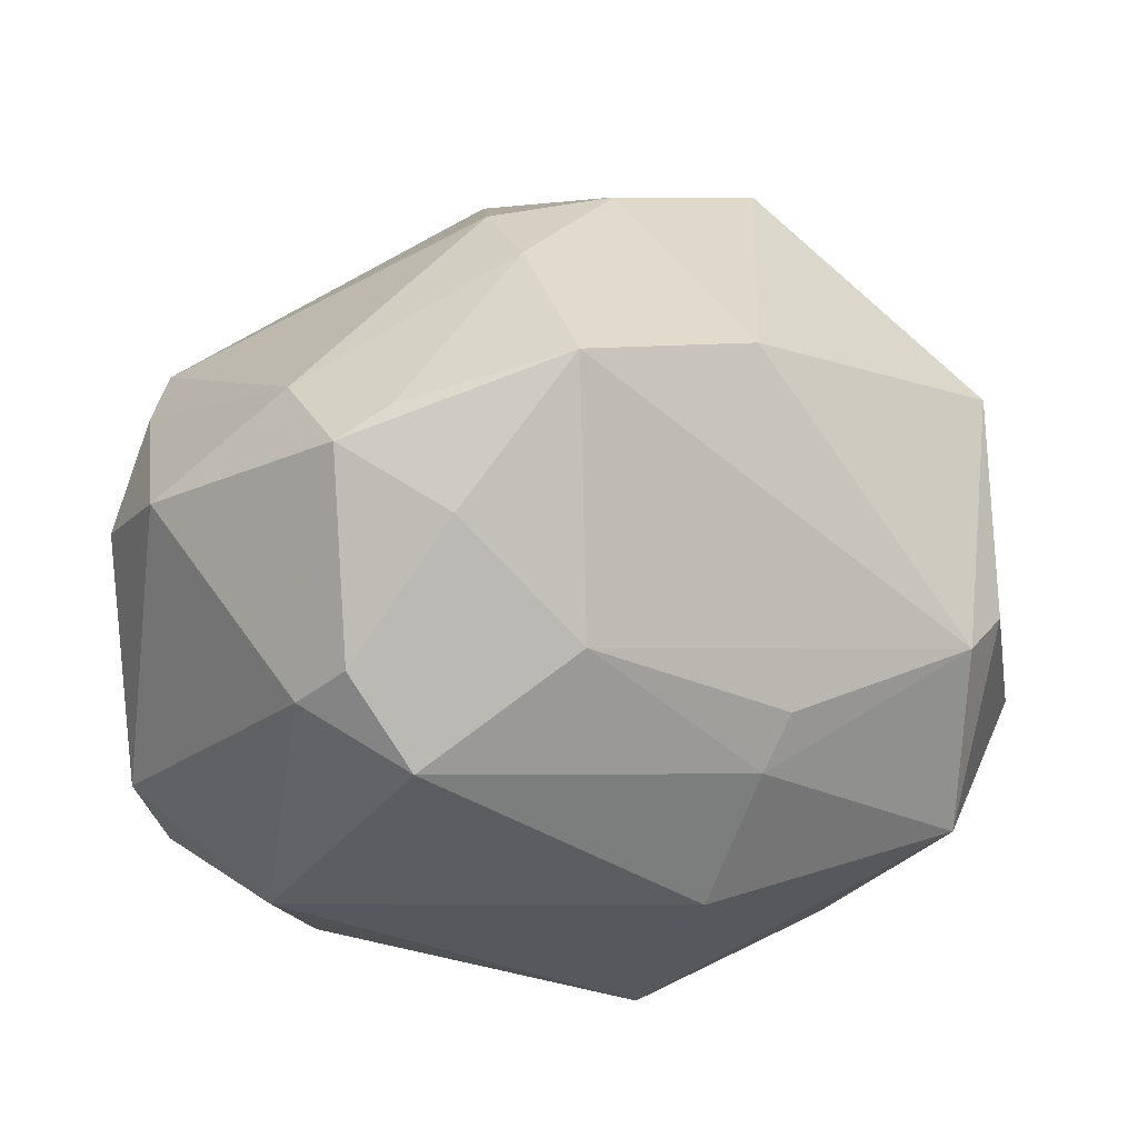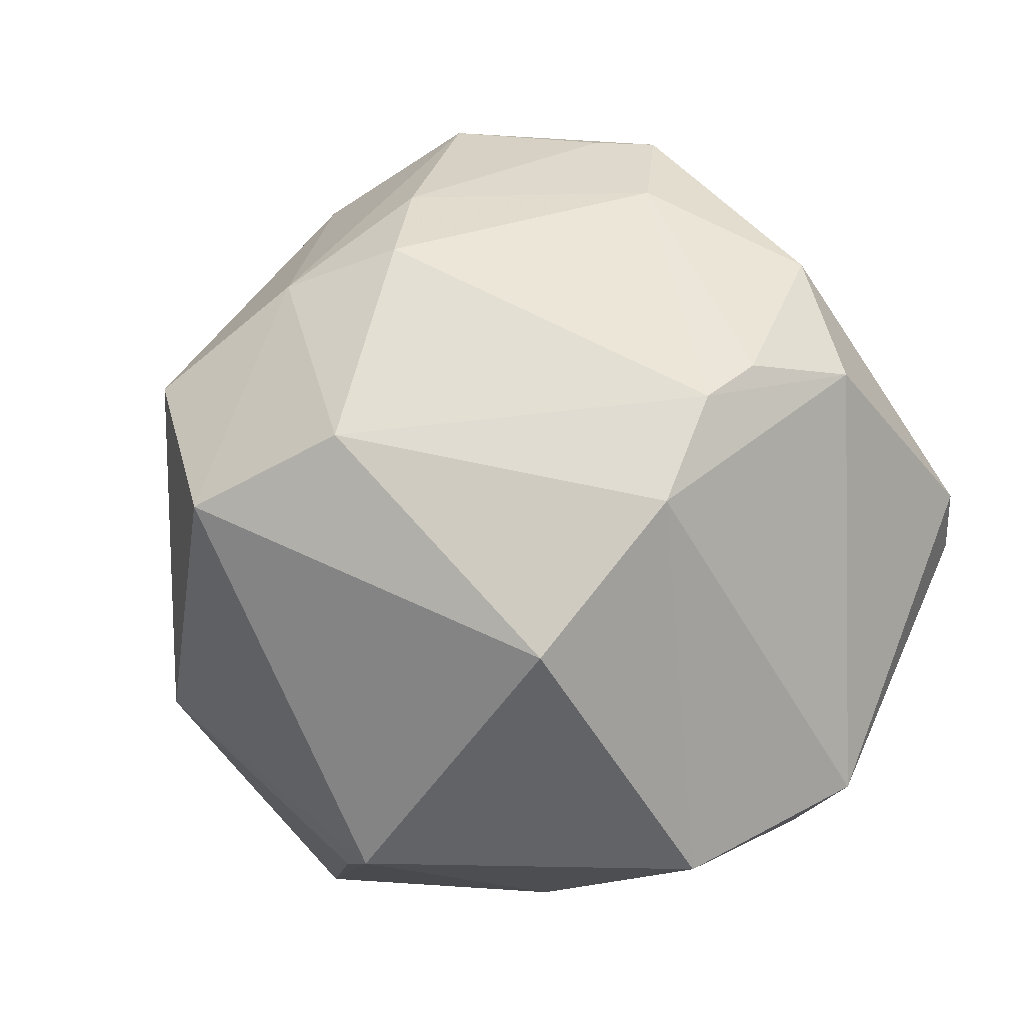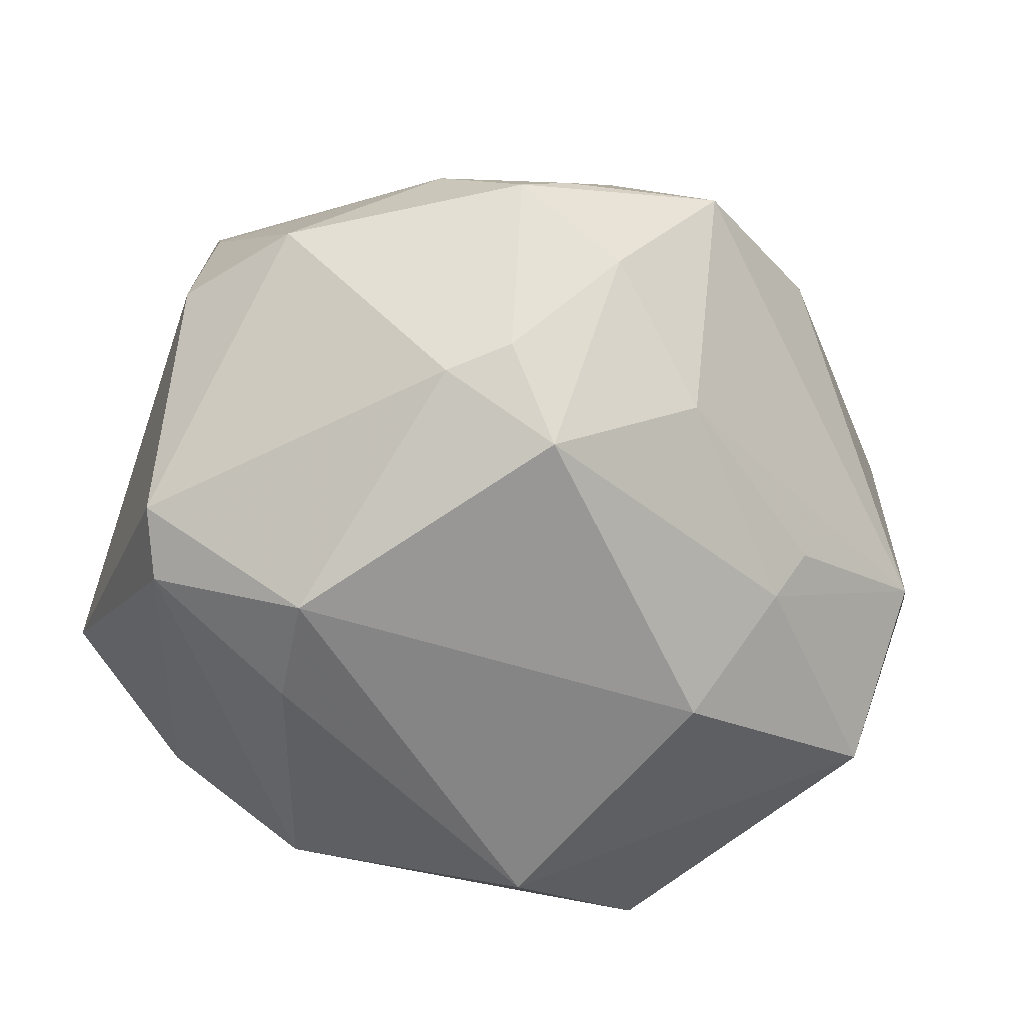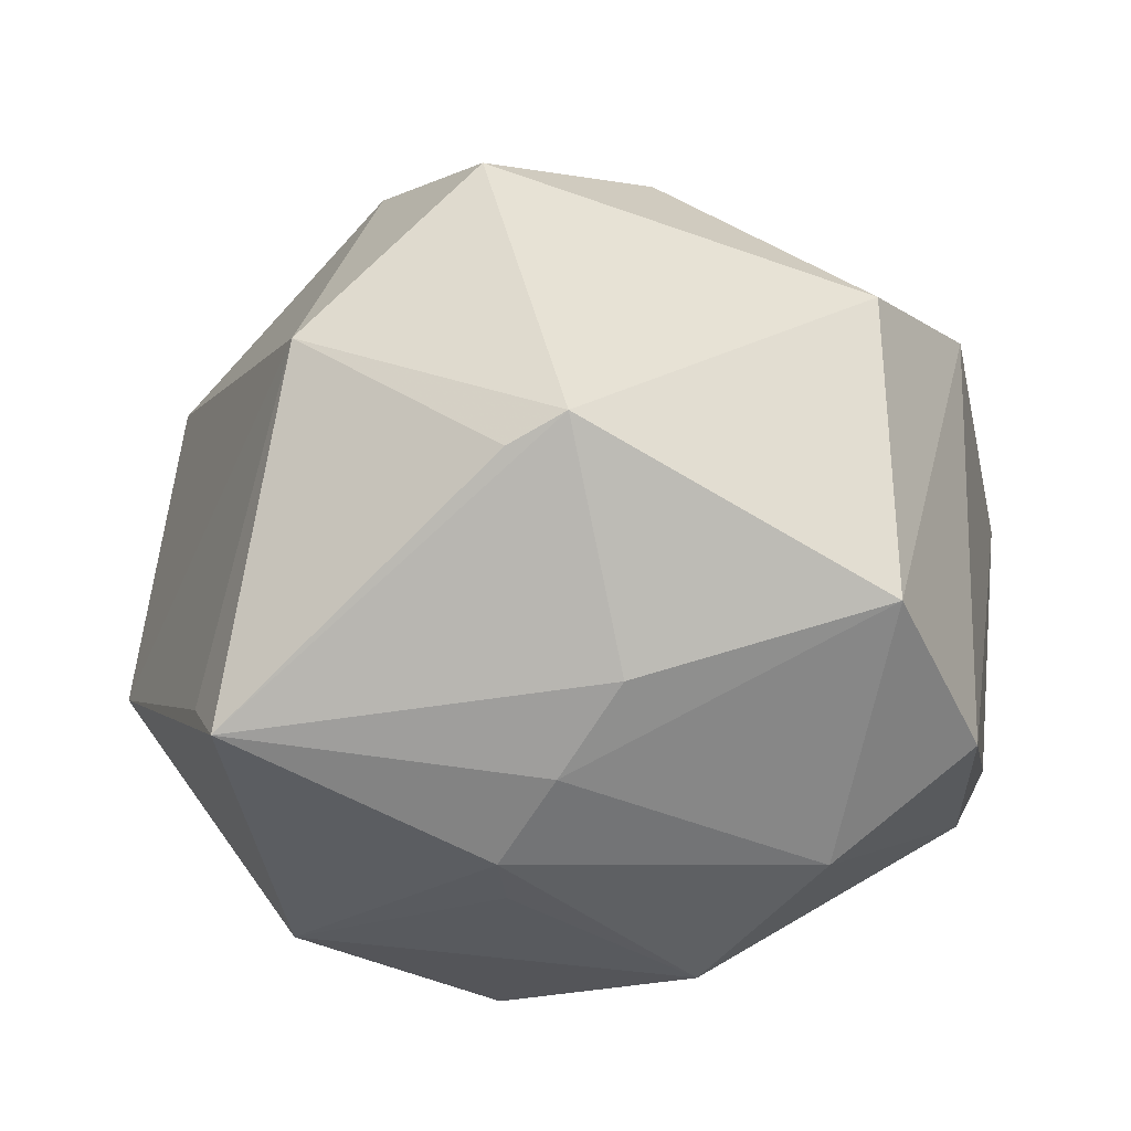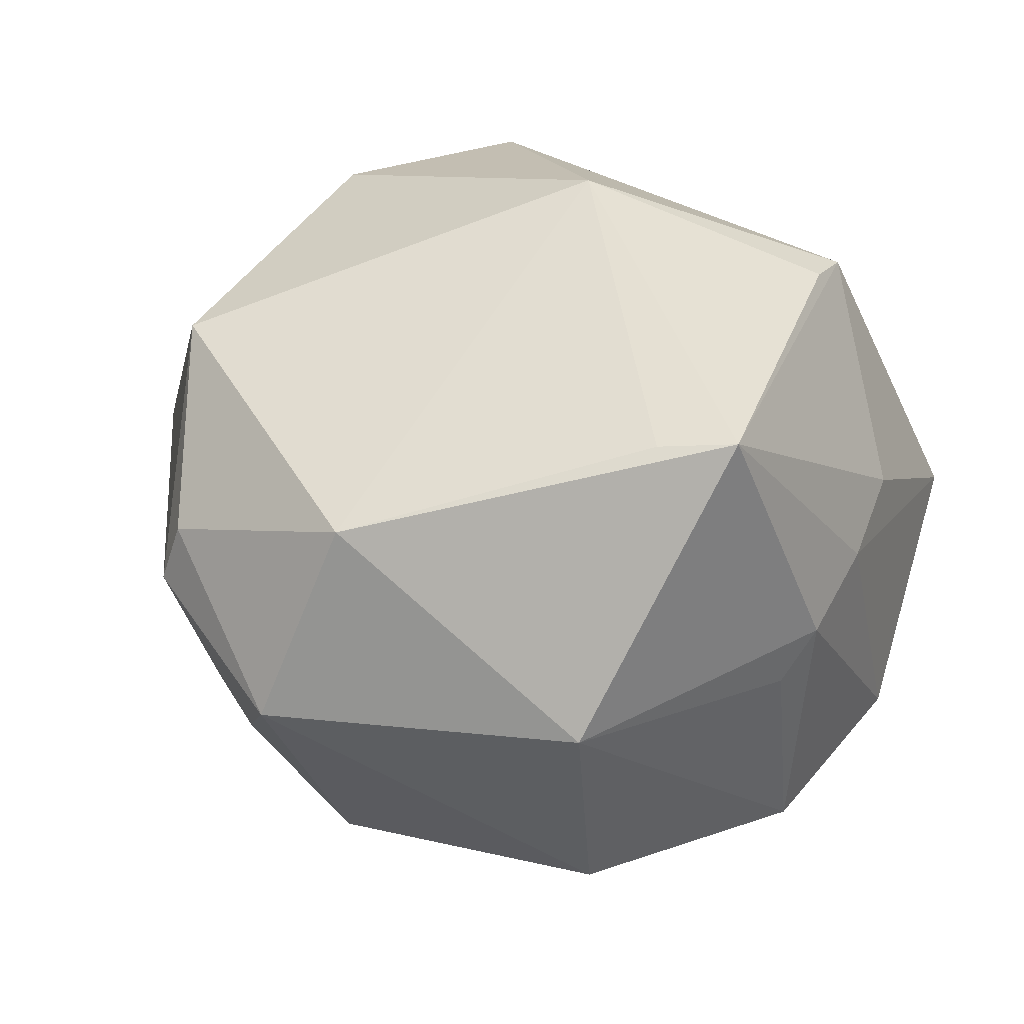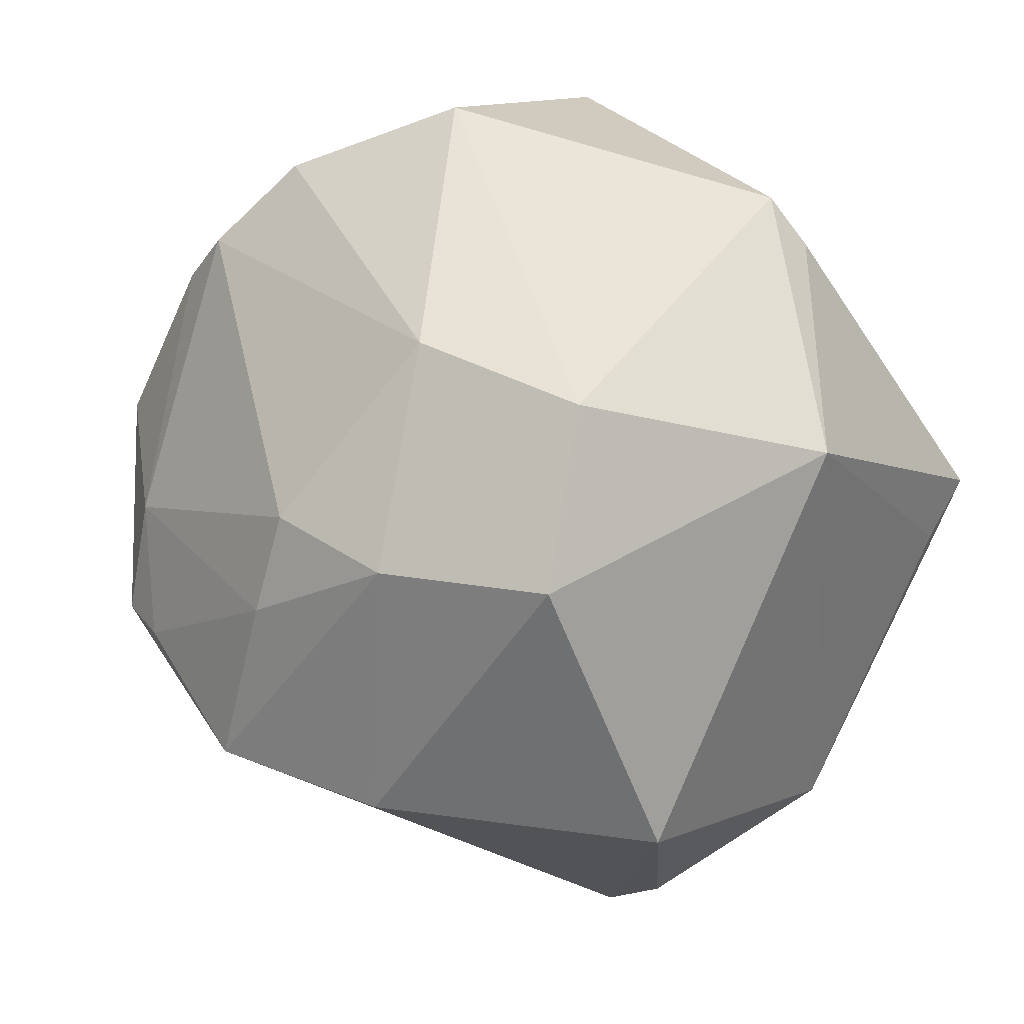
<metadata>
{"format":"obj","ext":"obj","renderer":"f3d","projection":"perspective","resolution":1024,"background":"white","views":[{"elev":74.3,"azim":-177.7,"up":"+Y"},{"elev":-7.9,"azim":42.1,"up":"+Y"},{"elev":-49.4,"azim":150.3,"up":"+Z"},{"elev":-75.5,"azim":2.6,"up":"+Y"},{"elev":-12.0,"azim":-62.0,"up":"+Z"},{"elev":72.3,"azim":-133.0,"up":"+Z"}]}
</metadata>
<code>
v 0.009014 0.04349 -0.005014
v 0.04536 0.01336 0.00041
v 0.0302 -0.0177 0.03202
v -0.01839 0.03925 0.01408
v 0.02048 0.04288 0.001615
v 0.02308 -0.0327 -0.01984
v 0.0002897 -0.0377 0.02639
v -0.0404 0.01129 -0.02634
v 0.004207 0.03523 0.02391
v -0.00559 -0.03772 0.02336
v 0.04277 0.003231 -0.02345
v -0.04383 0.01994 -0.006587
v 0.04248 0.0129 0.01289
v -0.02985 -0.01998 -0.02988
v 0.004235 -0.0409 0.001795
v 0.02344 0.03256 -0.02072
v -0.01882 0.01444 0.03943
v 0.01852 0.03738 -0.01862
v -0.007771 -0.033 -0.02163
v 0.008242 0.0275 0.03067
v -0.02053 0.0258 -0.02426
v -0.009934 -0.01121 -0.04153
v -0.002313 -0.04 -0.007631
v -0.007495 -0.0003399 0.0446
v -0.0259 -0.0195 0.03091
v -0.03617 -0.03187 -0.001939
v -0.01577 0.01575 -0.03538
v 0.04131 0.009039 0.01898
v 0.03772 -0.02946 -0.009583
v -0.008319 -0.03739 -0.01662
v 0.0298 -0.0383 0.007503
v 0.01192 0.03432 -0.02744
v 0.02595 0.03476 0.009464
v -0.04217 0.01994 0.016
v -0.03374 -0.03954 -0.002042
v -0.003449 0.03781 -0.01569
v -0.004271 0.02464 0.03448
v -0.023 0.02843 -0.01884
v 0.03918 -0.001643 -0.02787
v 0.01518 0.04333 0.005345
v -0.001752 0.04677 0.01006
v 0.04011 -0.002147 0.02428
v -0.04053 0.02398 -0.01081
v 0.02713 0.009051 -0.03591
v 0.0395 0.0262 -7.794e-05
v -0.04759 -0.001937 -0.009753
v 0.02346 -0.002007 -0.03664
v 0.0103 -0.0257 -0.03372
v 0.009684 0.0059 0.04062
f 31 6 29
f 29 6 39
f 39 47 44
f 44 47 22
f 14 35 46
f 7 3 24
f 31 3 7
f 46 35 26
f 41 5 1
f 16 44 32
f 23 6 31
f 2 29 11
f 11 29 39
f 39 44 11
f 44 16 11
f 42 3 31
f 31 29 42
f 42 29 2
f 33 9 20
f 37 17 24
f 20 9 37
f 37 9 41
f 34 17 4
f 41 43 4
f 4 43 34
f 4 37 41
f 17 37 4
f 36 43 41
f 41 1 36
f 36 1 32
f 46 34 12
f 34 43 12
f 21 36 32
f 8 14 46
f 46 12 8
f 8 12 43
f 43 21 8
f 22 14 8
f 25 7 24
f 24 17 25
f 25 17 34
f 25 26 35
f 25 34 46
f 46 26 25
f 45 16 5
f 5 33 45
f 2 11 45
f 45 11 16
f 45 13 2
f 45 33 13
f 18 16 32
f 5 16 18
f 32 1 18
f 18 1 5
f 31 7 15
f 15 23 31
f 15 7 35
f 35 23 15
f 48 14 22
f 22 47 48
f 39 6 48
f 48 47 39
f 28 33 20
f 13 33 28
f 2 13 28
f 28 42 2
f 49 37 24
f 20 37 49
f 24 3 49
f 3 42 49
f 49 28 20
f 42 28 49
f 40 33 5
f 9 33 40
f 40 5 41
f 41 9 40
f 43 36 38
f 38 21 43
f 36 21 38
f 22 8 27
f 27 44 22
f 32 44 27
f 27 21 32
f 27 8 21
f 35 7 10
f 10 25 35
f 7 25 10
f 6 23 30
f 30 48 6
f 30 23 35
f 35 14 30
f 14 48 19
f 19 30 14
f 48 30 19

</code>
